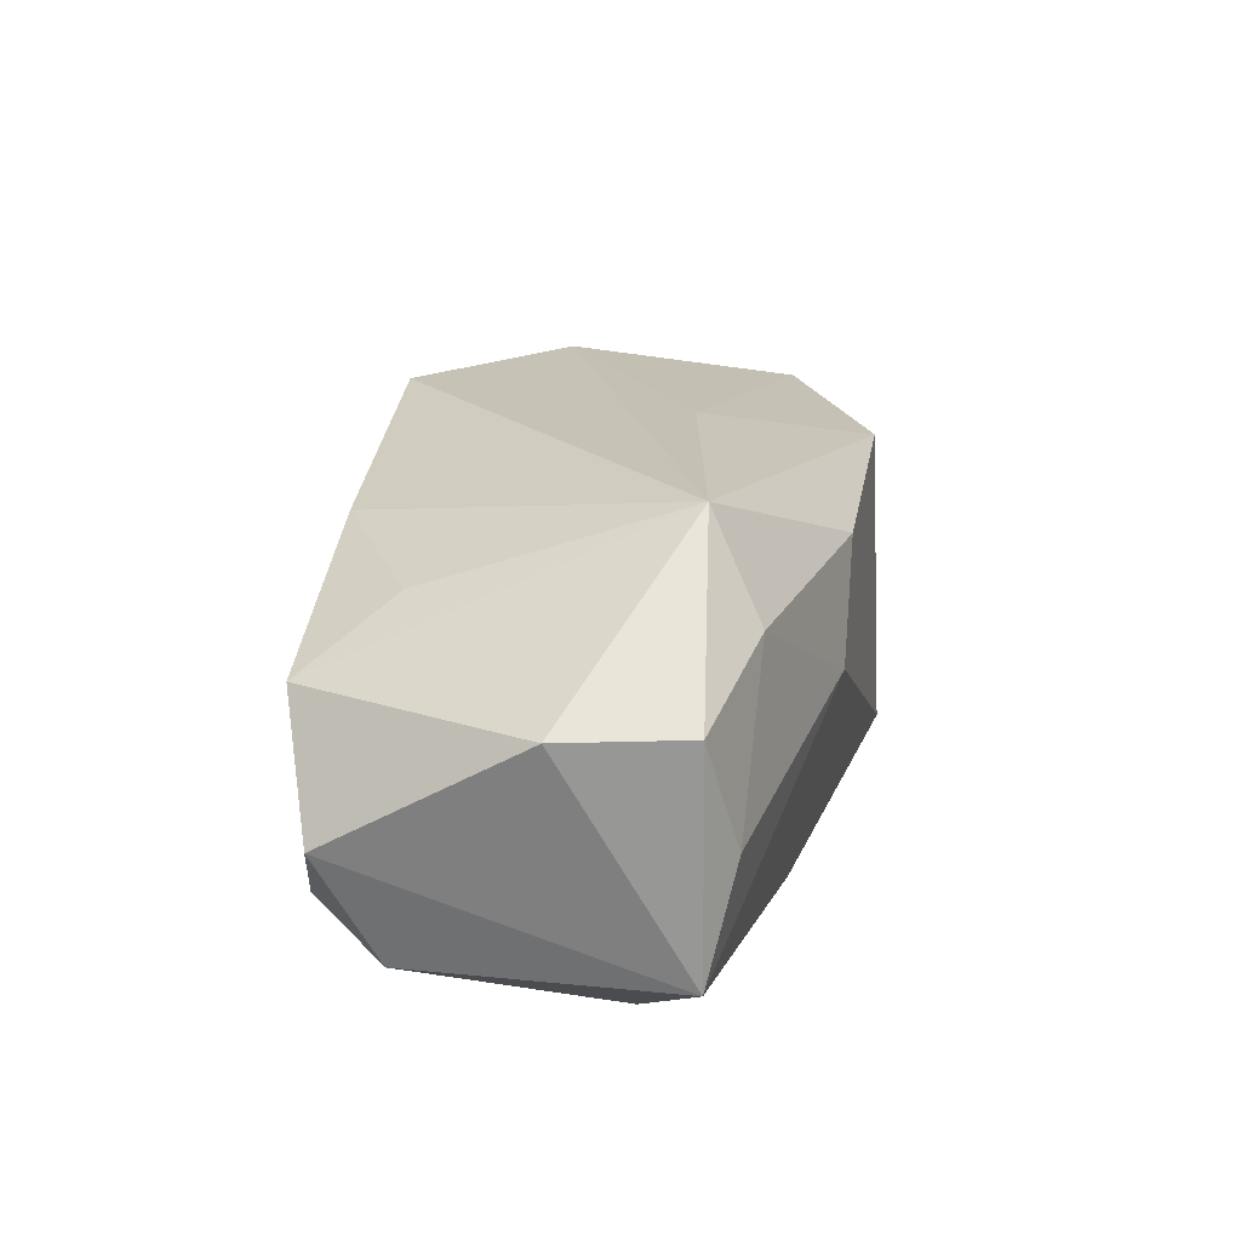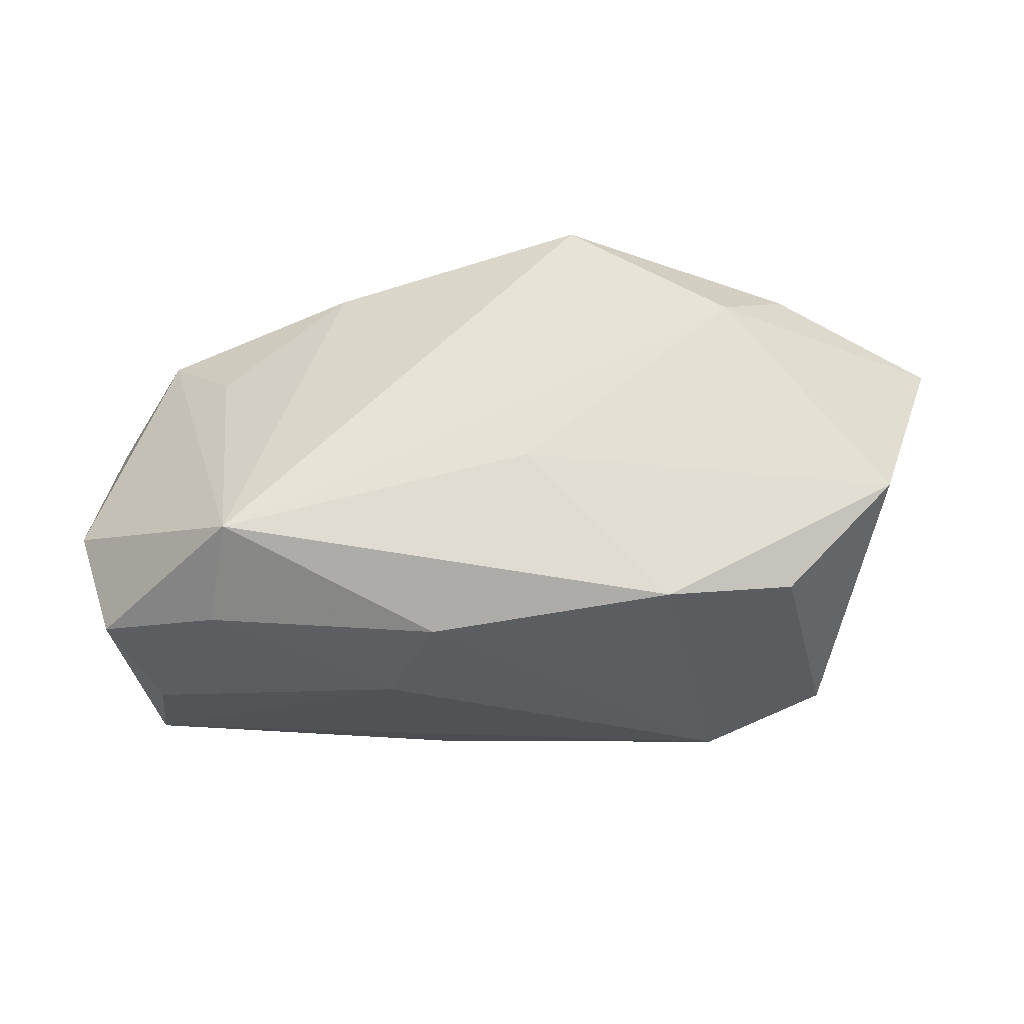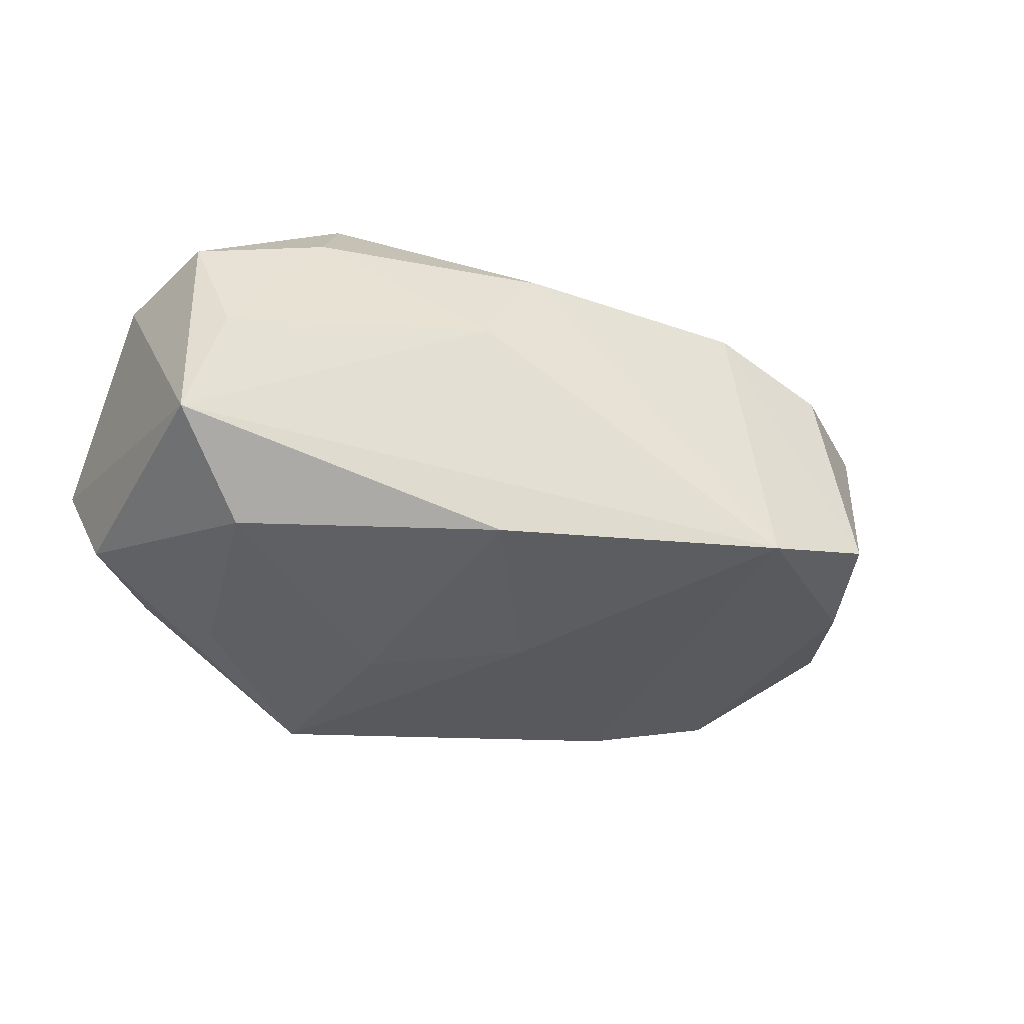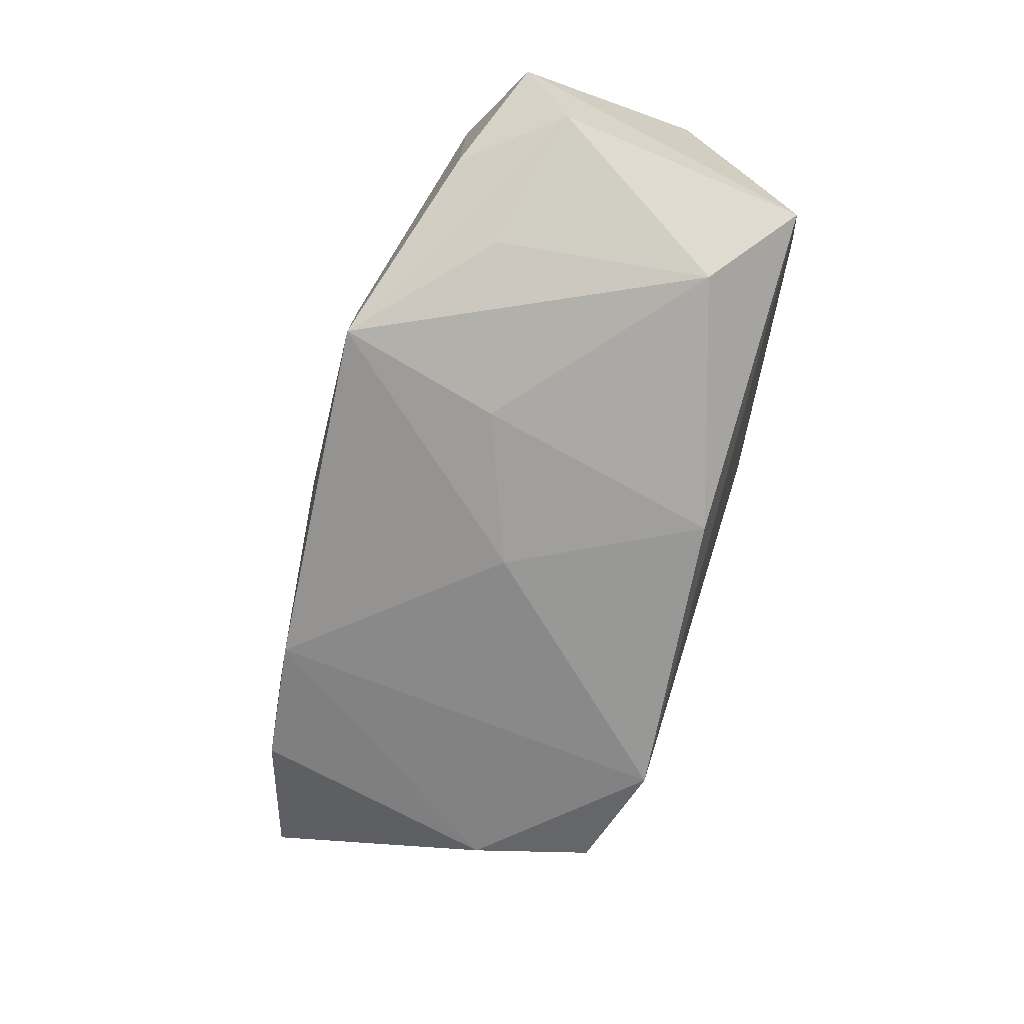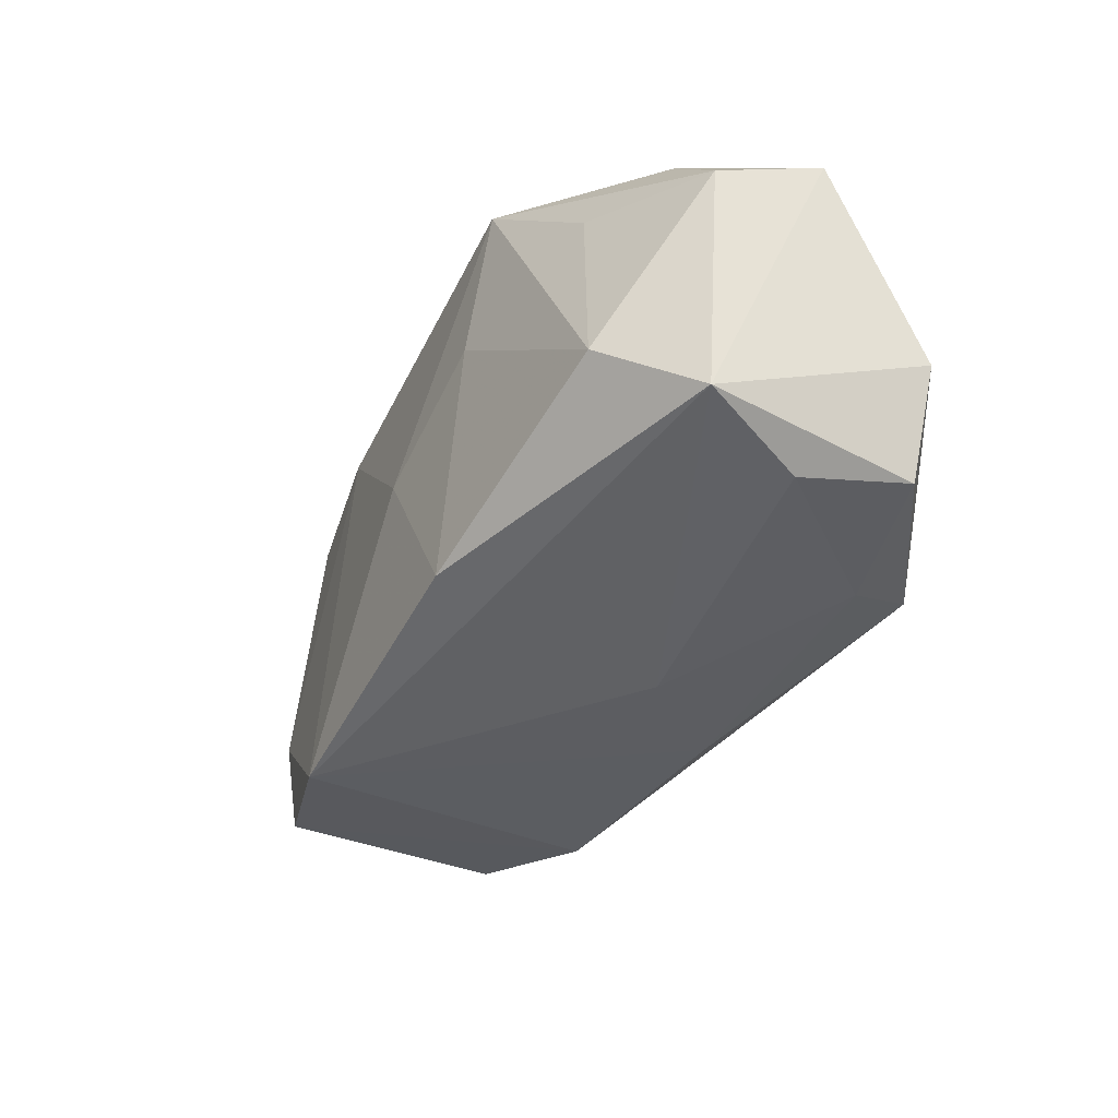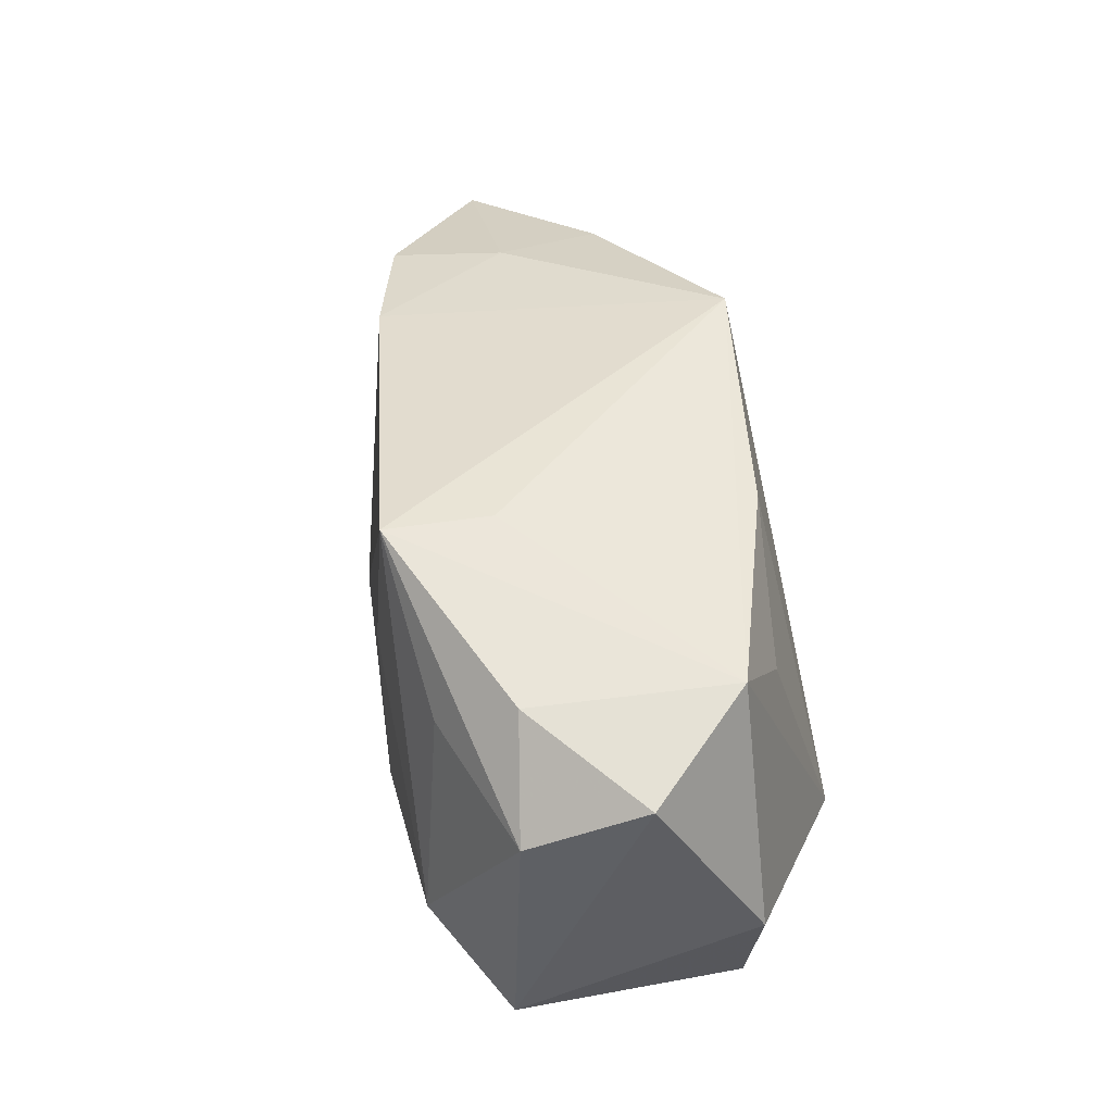
<metadata>
{"format":"obj","ext":"obj","renderer":"f3d","projection":"perspective","resolution":1024,"background":"white","views":[{"elev":20.4,"azim":-76.2,"up":"+Z"},{"elev":-33.9,"azim":6.2,"up":"+Y"},{"elev":-41.6,"azim":-23.2,"up":"+Z"},{"elev":-77.1,"azim":-108.2,"up":"+Z"},{"elev":-40.0,"azim":-125.7,"up":"+Y"},{"elev":42.6,"azim":-104.3,"up":"+Y"}]}
</metadata>
<code>
v -0.02401 -0.01712 0.01051
v -0.03919 0.01225 -0.003082
v 0.02135 -0.01971 -0.01409
v 0.0185 -0.01885 0.01328
v 0.006219 -0.005609 0.01764
v -0.03538 -0.01519 0.006701
v -0.03471 -0.0152 -0.01312
v -0.009287 0.006036 -0.01881
v -0.01297 0.02067 -0.009079
v 0.02946 -0.01695 0.01032
v 0.003956 0.0003982 -0.01741
v -0.005106 -0.01617 -0.01808
v 0.03182 0.01586 -0.008766
v 0.02532 0.009952 0.01783
v -0.03217 -0.01725 -0.002994
v -0.02962 0.01584 -0.01121
v -0.02411 0.01021 -0.0168
v -0.03653 0.007618 -0.01284
v -0.008411 -0.0207 0.001972
v -0.01237 0.02067 -0.01836
v 0.03544 -0.006925 -0.009173
v -0.00306 -0.02022 0.01132
v 0.01074 0.02067 0.01778
v -0.03883 -0.004871 0.006835
v 0.03209 -0.01753 -0.009481
v -0.03148 0.0161 0.006377
v -0.02139 -0.01241 0.0189
v 0.02762 0.01734 0.0008362
v 0.03908 -0.008149 0.01279
v 0.02013 0.01751 -0.01238
v -0.0246 0.009423 0.01158
v 0.04502 0.01216 0.001787
v -0.02719 -0.008667 -0.01881
v -0.01274 0.01781 0.01331
v 0.03086 0.01573 0.01089
f 14 23 27
f 27 23 34
f 23 14 35
f 35 14 32
f 32 14 29
f 28 30 23
f 23 35 28
f 28 35 32
f 11 30 3
f 3 30 21
f 27 34 31
f 23 30 20
f 20 11 8
f 30 11 20
f 19 7 3
f 2 7 24
f 3 7 12
f 8 11 12
f 12 11 3
f 5 14 27
f 5 29 14
f 13 28 32
f 30 28 13
f 32 21 13
f 13 21 30
f 18 7 2
f 18 20 17
f 26 31 34
f 26 34 23
f 2 24 26
f 27 31 26
f 26 24 27
f 7 18 33
f 33 18 17
f 33 12 7
f 8 12 33
f 33 20 8
f 17 20 33
f 2 26 16
f 16 26 20
f 16 18 2
f 20 18 16
f 23 20 9
f 9 26 23
f 20 26 9
f 7 19 15
f 19 1 15
f 22 19 3
f 22 1 19
f 27 1 22
f 6 15 1
f 27 24 6
f 6 1 27
f 6 24 7
f 7 15 6
f 3 21 25
f 29 10 25
f 32 29 25
f 25 21 32
f 4 22 3
f 3 25 4
f 4 25 10
f 27 22 4
f 4 10 29
f 4 5 27
f 29 5 4

</code>
